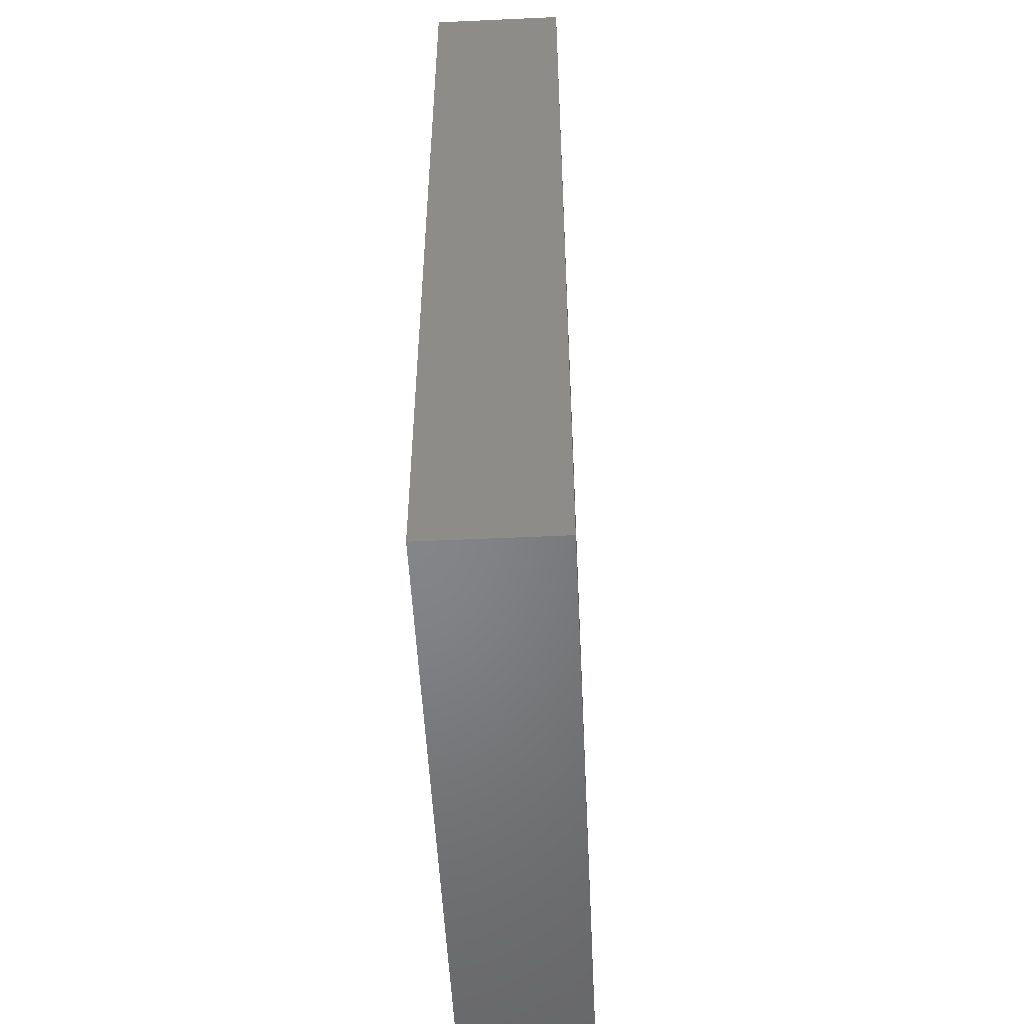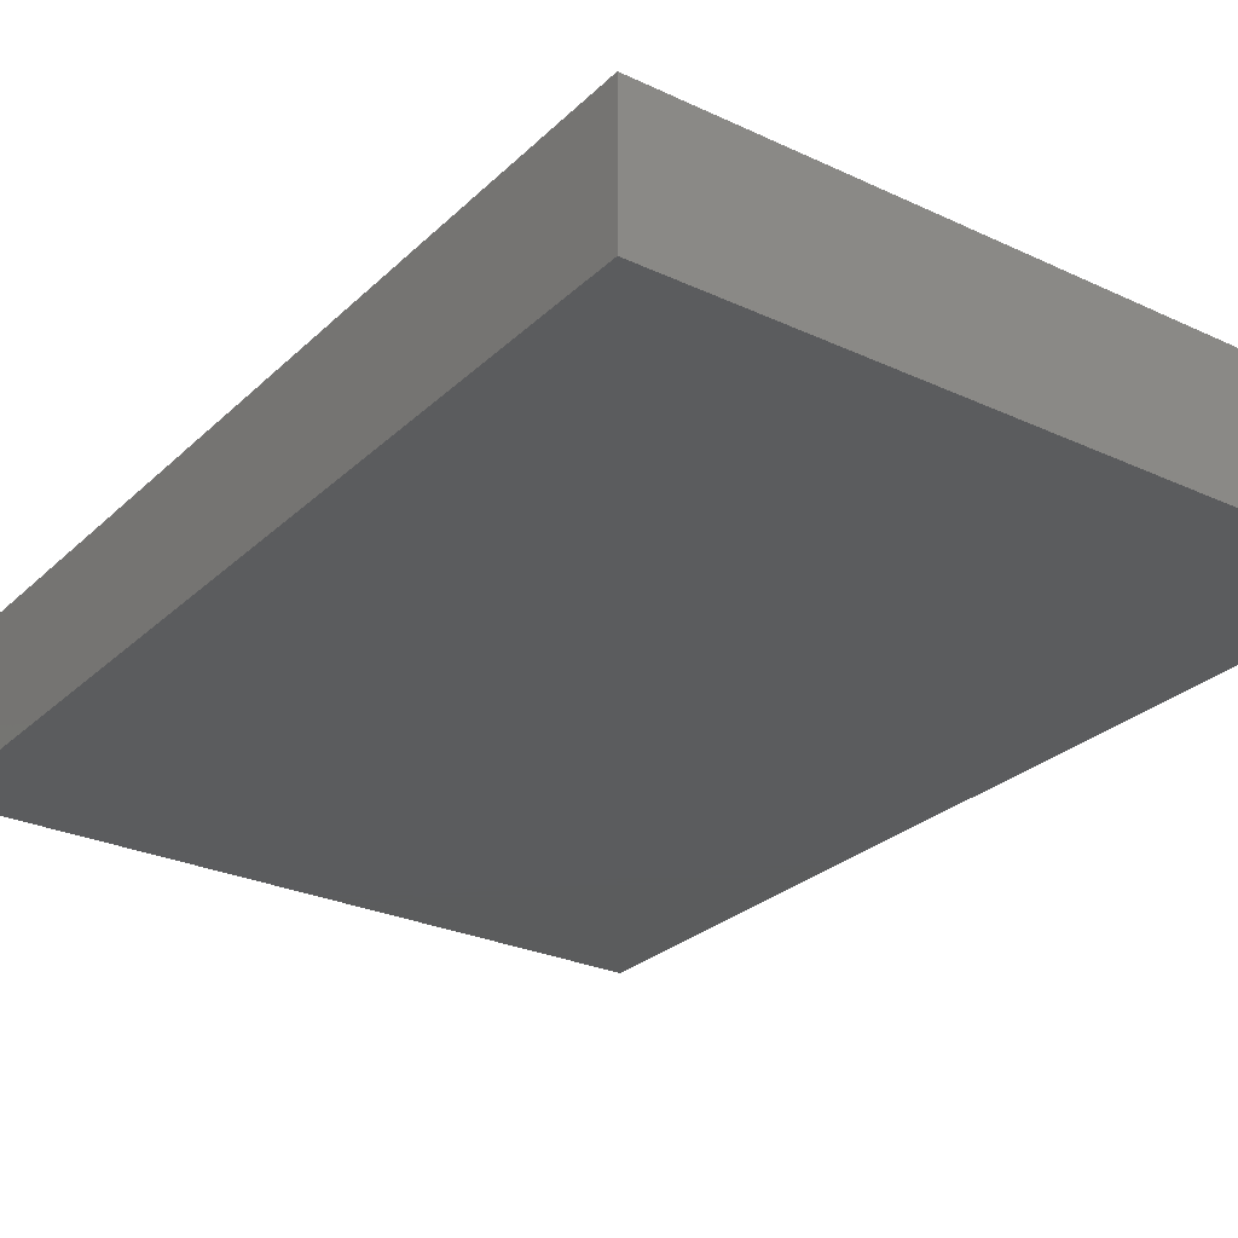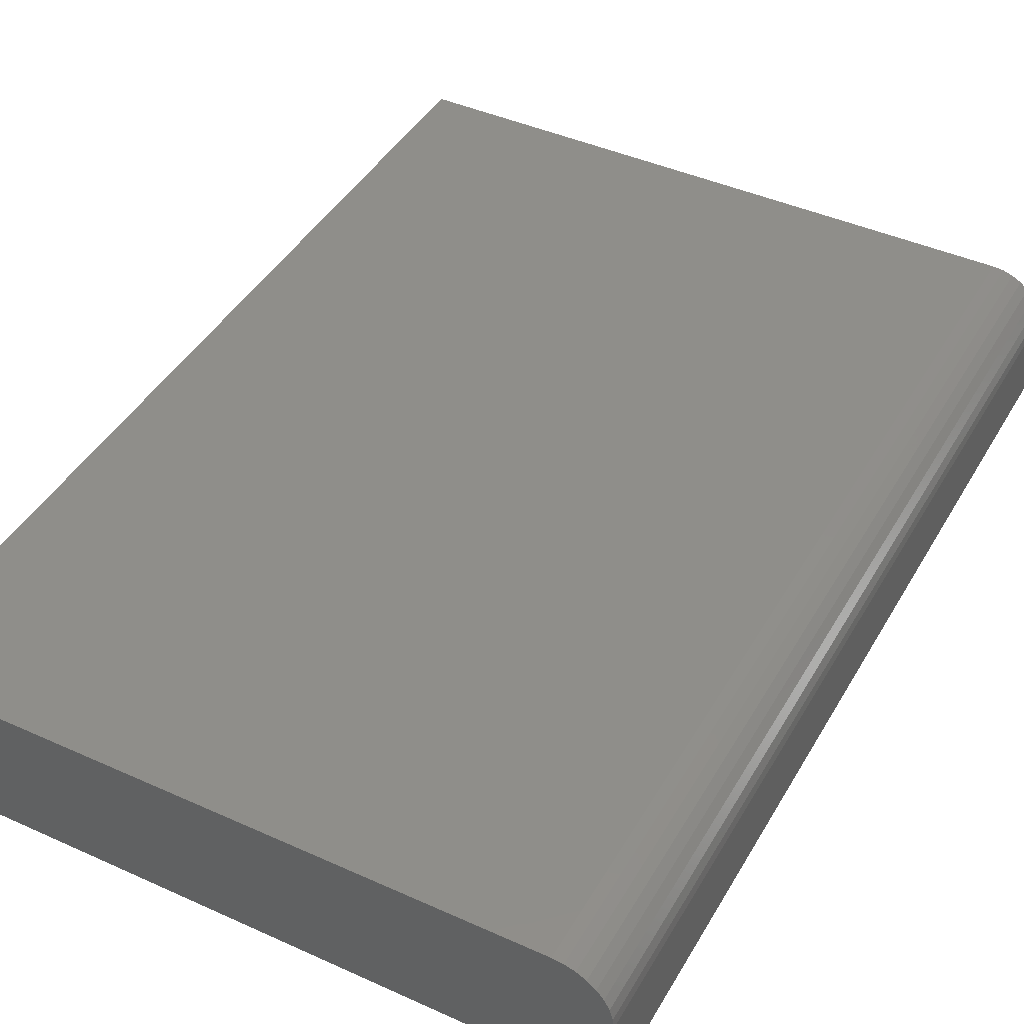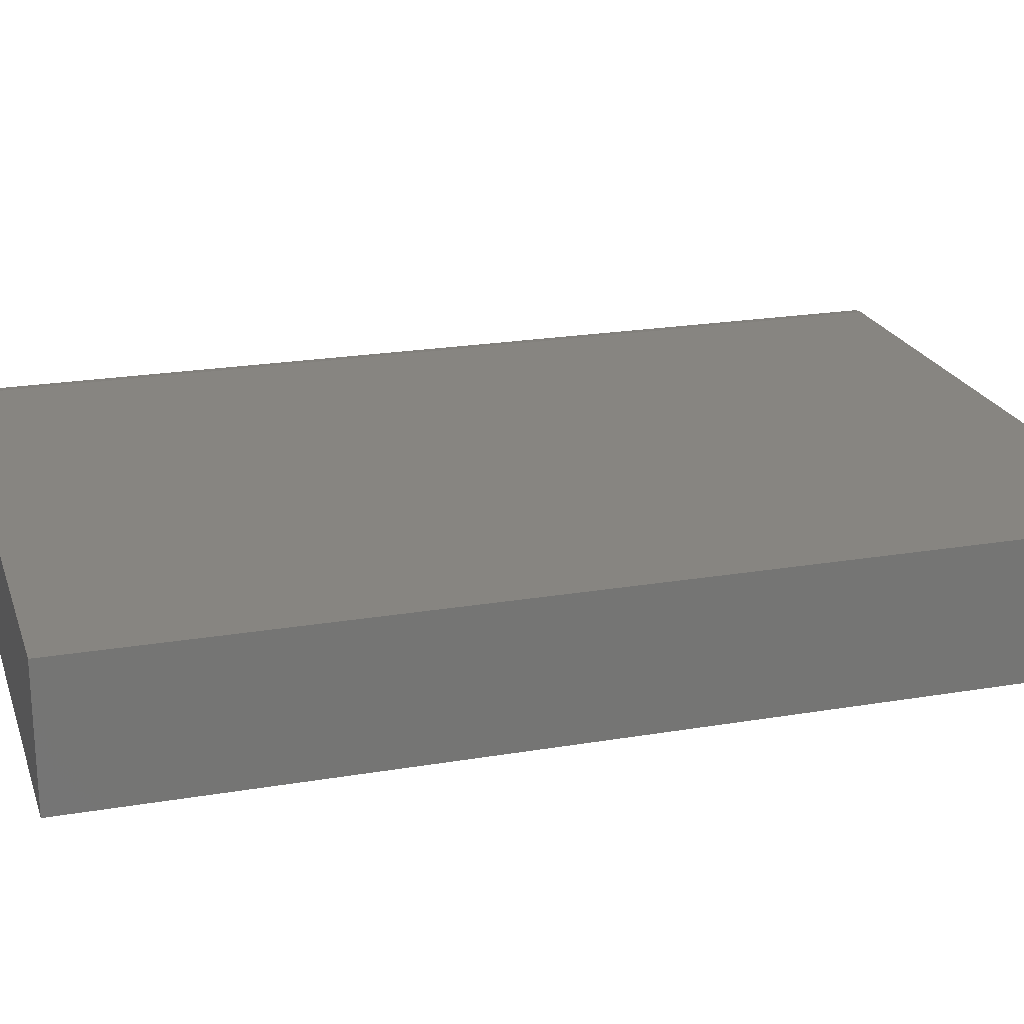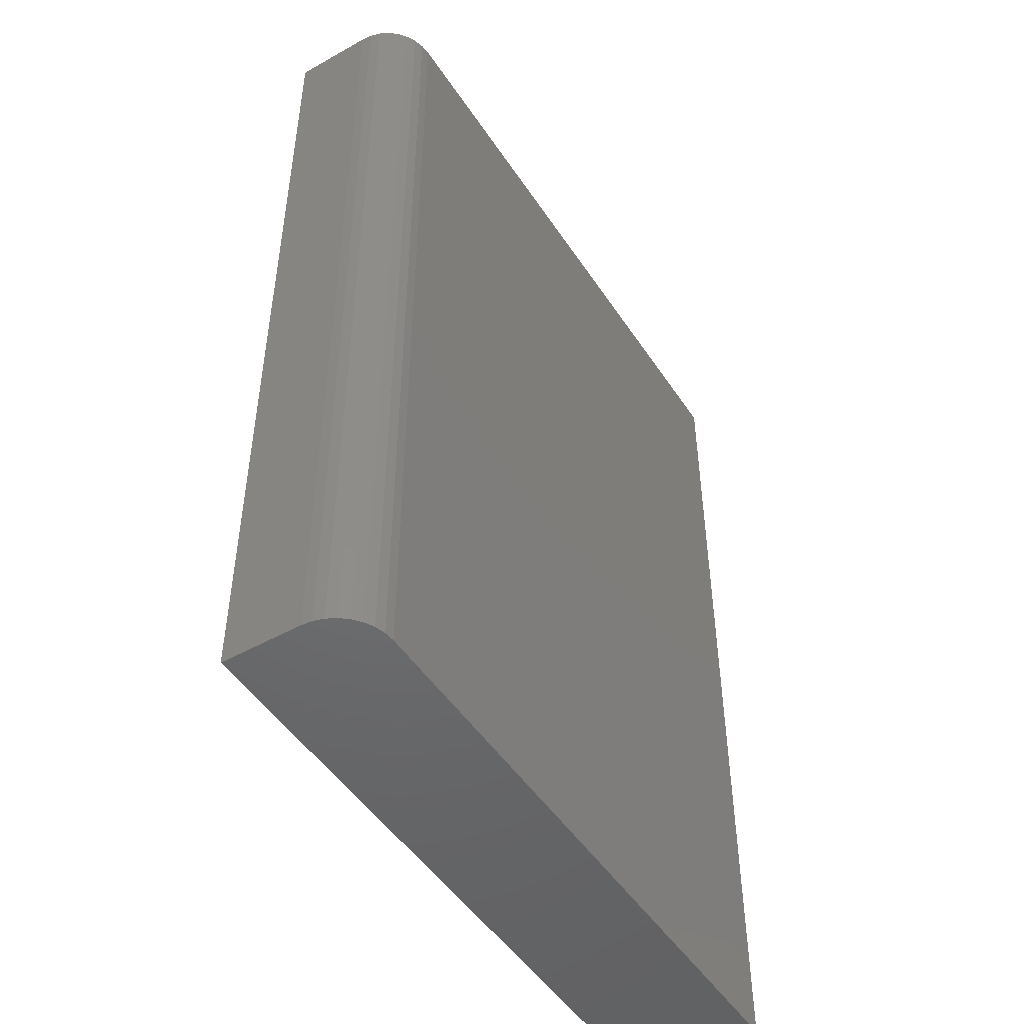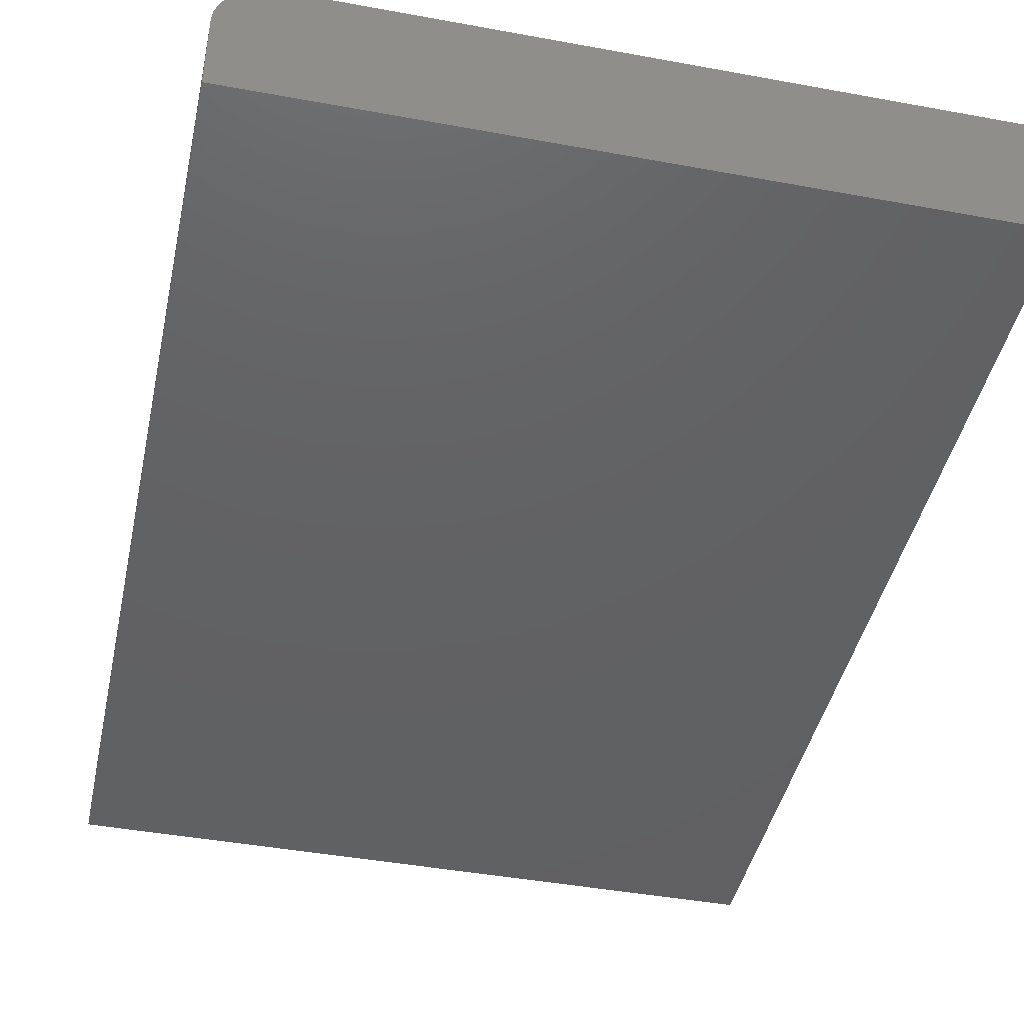
<metadata>
{"format":"stl","ext":"stl","renderer":"f3d","projection":"perspective","resolution":1024,"background":"white","views":[{"elev":-52.4,"azim":92.8,"up":"+Y"},{"elev":-27.5,"azim":144.5,"up":"+Z"},{"elev":43.2,"azim":-151.9,"up":"+Z"},{"elev":21.7,"azim":73.4,"up":"+Z"},{"elev":-48.8,"azim":-58.0,"up":"+Y"},{"elev":-43.6,"azim":-12.2,"up":"+Z"}]}
</metadata>
<code>
# stl→obj: 24 verts, 44 faces
v -0.4141 -0.6406 0.1953
v 0.5032 -0.6406 0.1953
v -0.4141 0.75 0.1953
v 0.5032 0.75 0.1953
v -0.4922 0.75 0.1172
v -0.4922 0.75 0
v -0.4922 -0.6406 0.1172
v -0.4922 -0.6406 0
v -0.4907 0.75 0.1324
v -0.4862 0.75 0.1471
v -0.479 0.75 0.1606
v -0.4693 0.75 0.1724
v -0.4575 0.75 0.1821
v -0.444 0.75 0.1894
v -0.4293 0.75 0.1938
v 0.5032 0.75 0
v -0.4293 -0.6406 0.1938
v -0.444 -0.6406 0.1894
v -0.4575 -0.6406 0.1821
v -0.4693 -0.6406 0.1724
v -0.479 -0.6406 0.1606
v -0.4862 -0.6406 0.1471
v -0.4907 -0.6406 0.1324
v 0.5032 -0.6406 0
f 1 2 3
f 3 2 4
f 5 6 7
f 7 6 8
f 6 5 9
f 6 9 10
f 6 10 11
f 6 11 12
f 6 12 13
f 6 13 14
f 6 14 15
f 6 15 3
f 6 3 4
f 6 4 16
f 1 17 18
f 1 18 19
f 1 19 20
f 1 20 21
f 1 21 22
f 1 22 23
f 1 23 7
f 1 7 8
f 1 8 24
f 1 24 2
f 5 7 9
f 9 7 23
f 9 23 10
f 10 23 22
f 10 22 11
f 11 22 21
f 11 21 12
f 12 21 20
f 12 20 13
f 13 20 19
f 13 19 14
f 14 19 18
f 14 18 15
f 15 18 17
f 15 17 3
f 3 17 1
f 8 6 24
f 24 6 16
f 2 24 4
f 4 24 16

</code>
